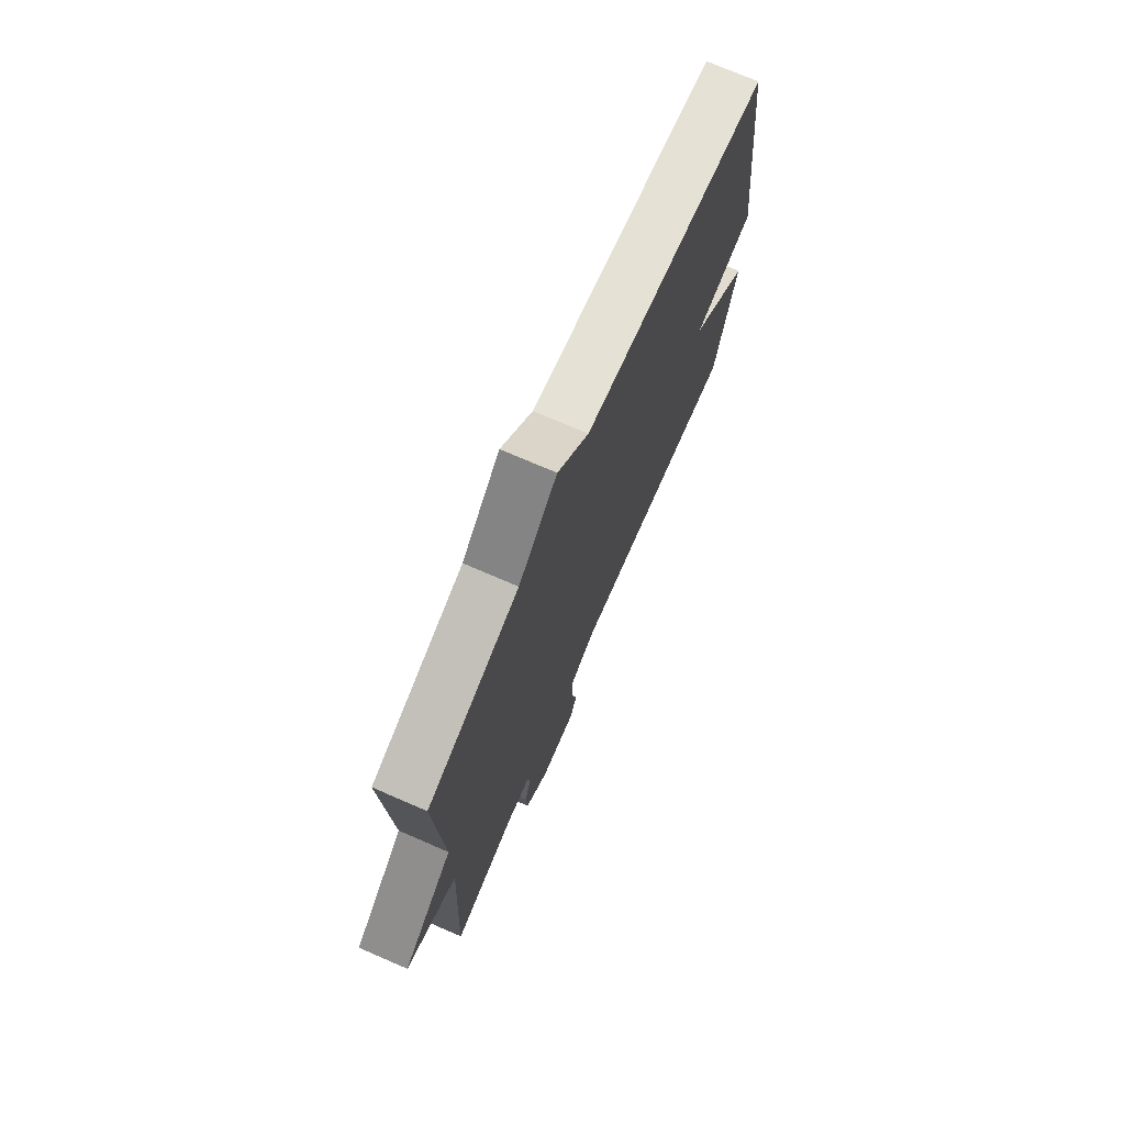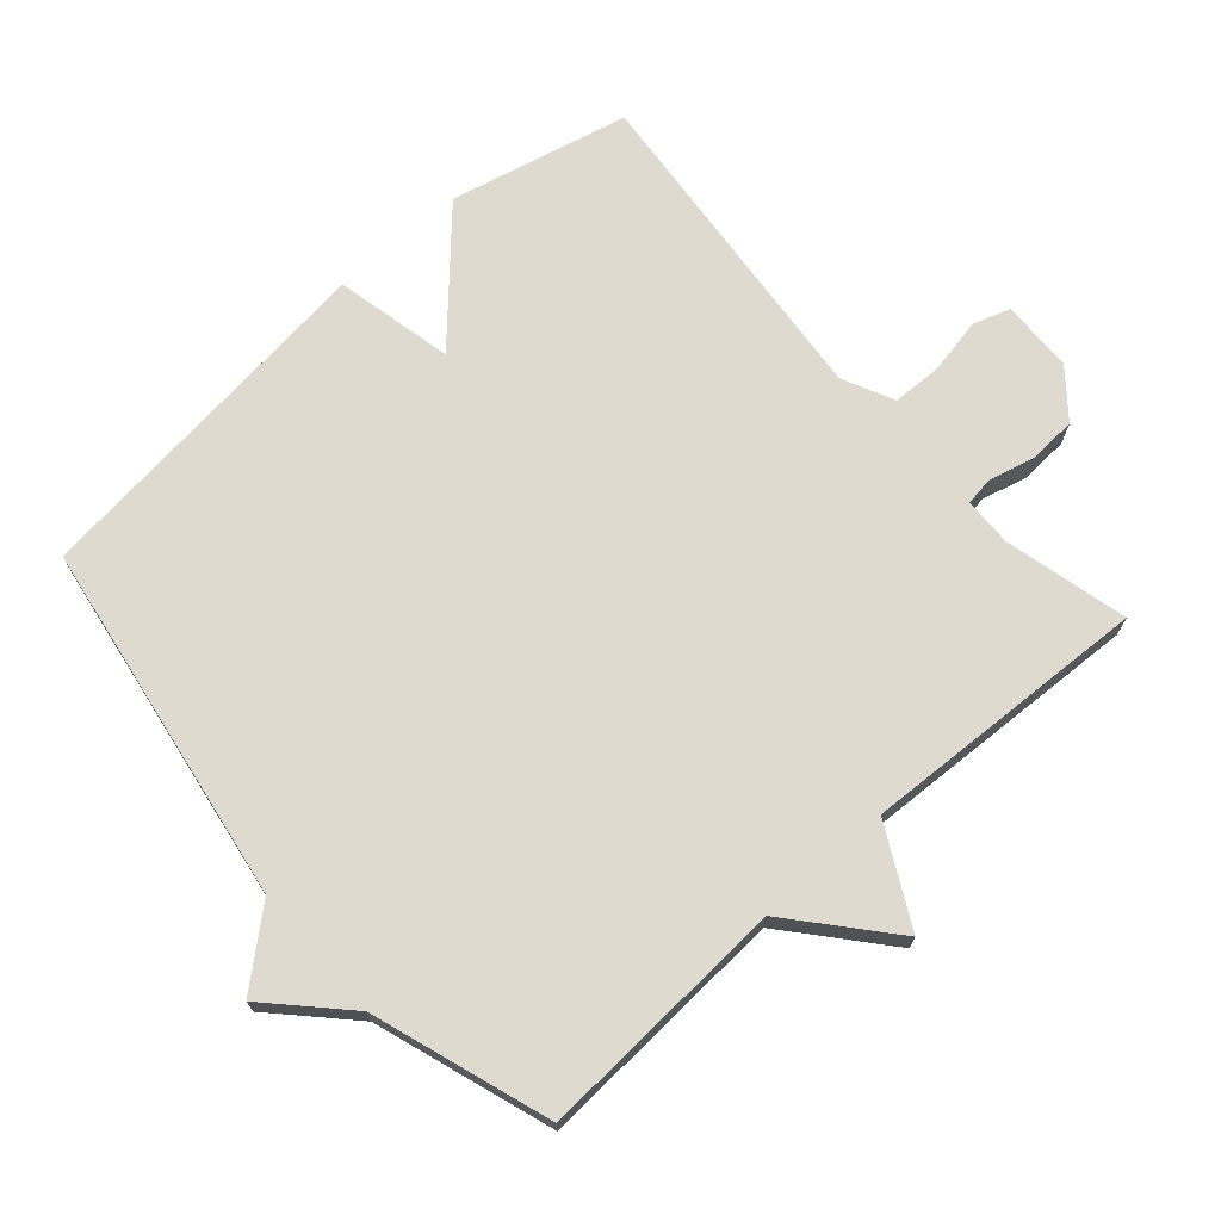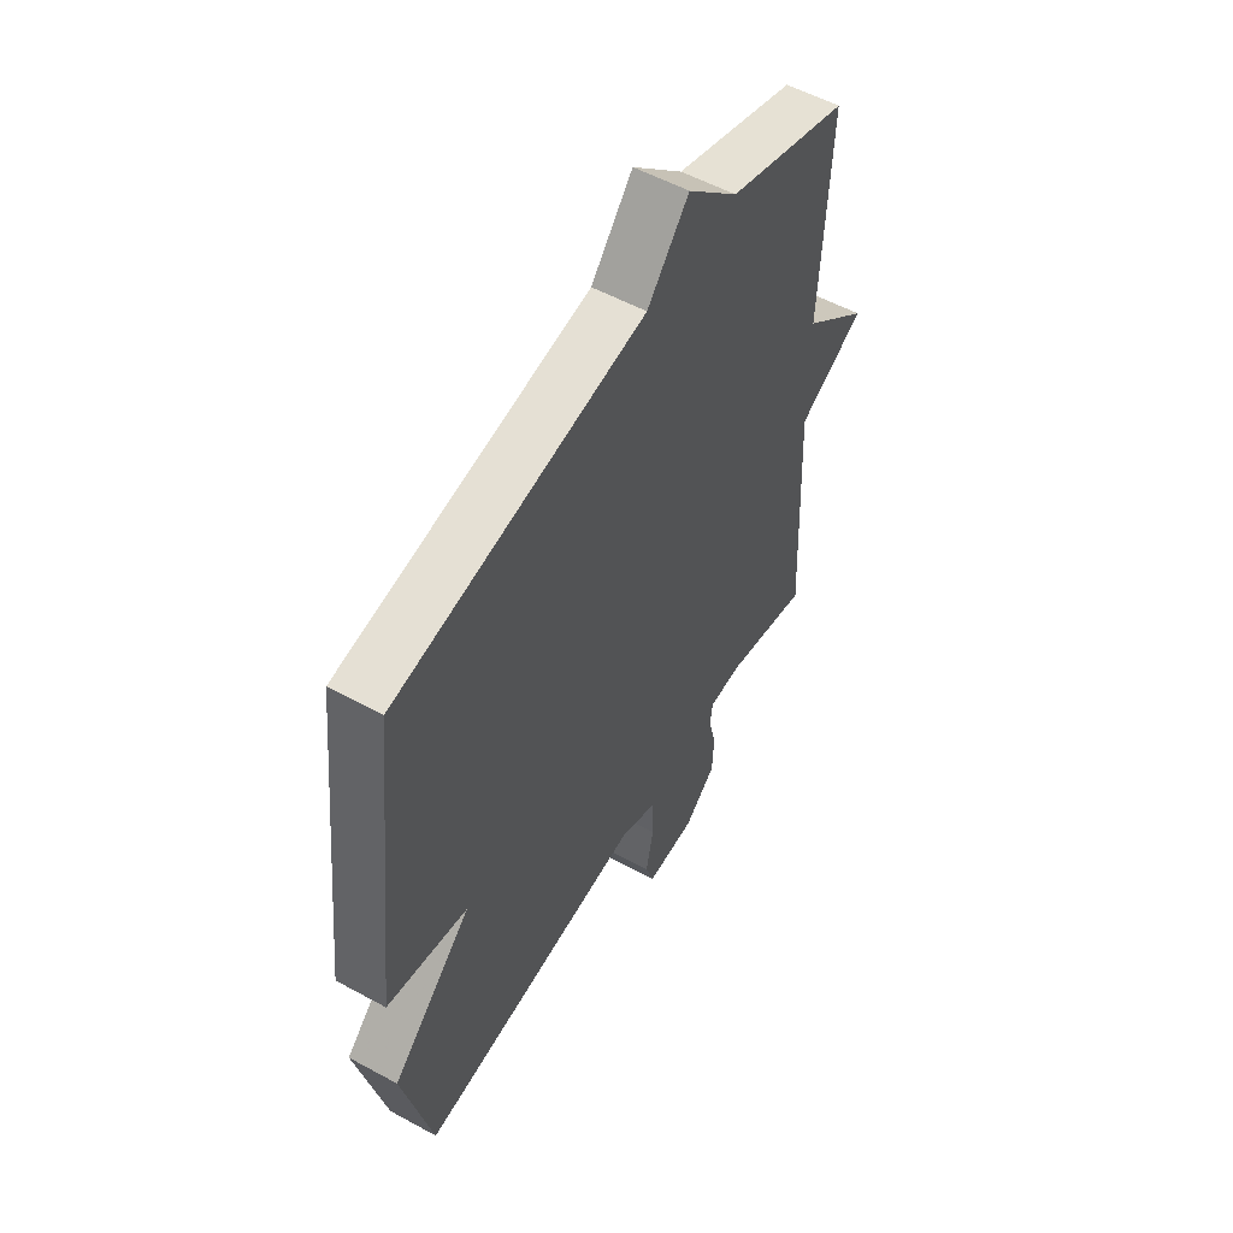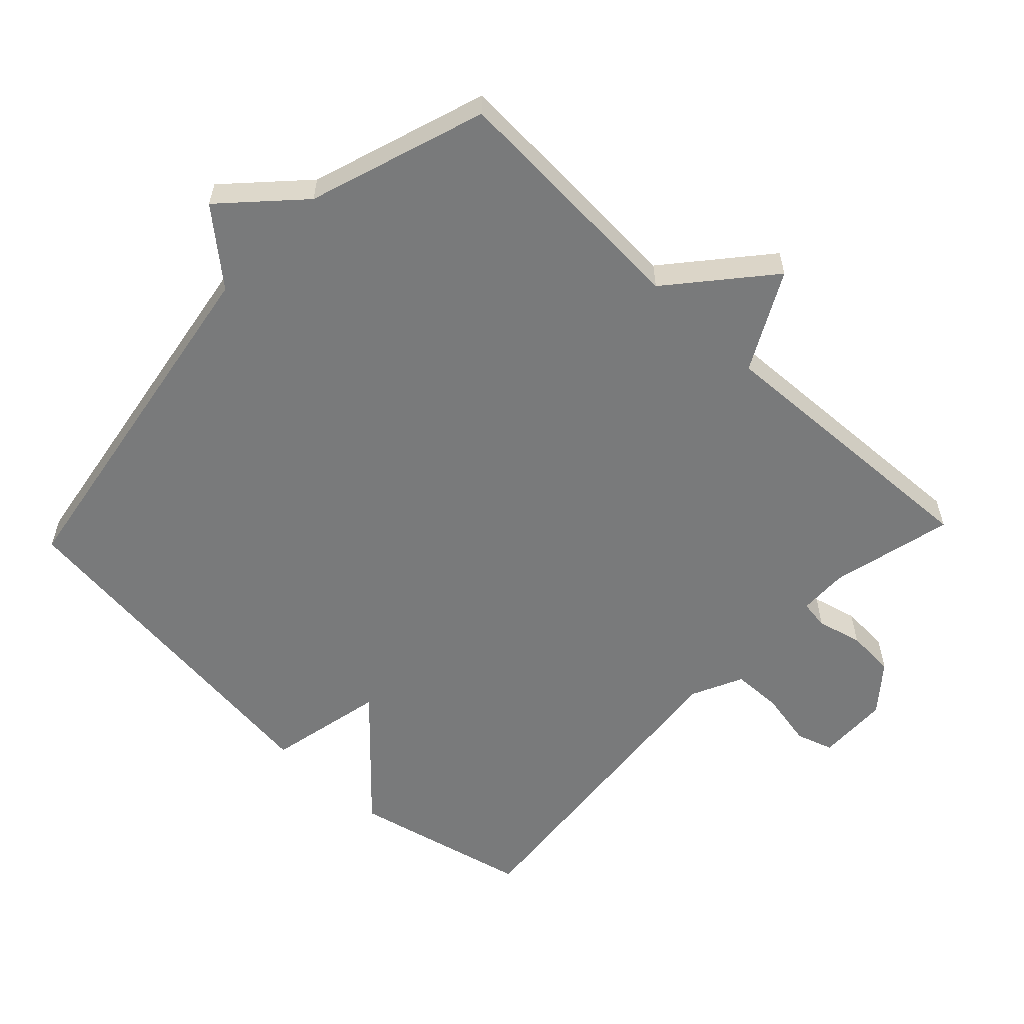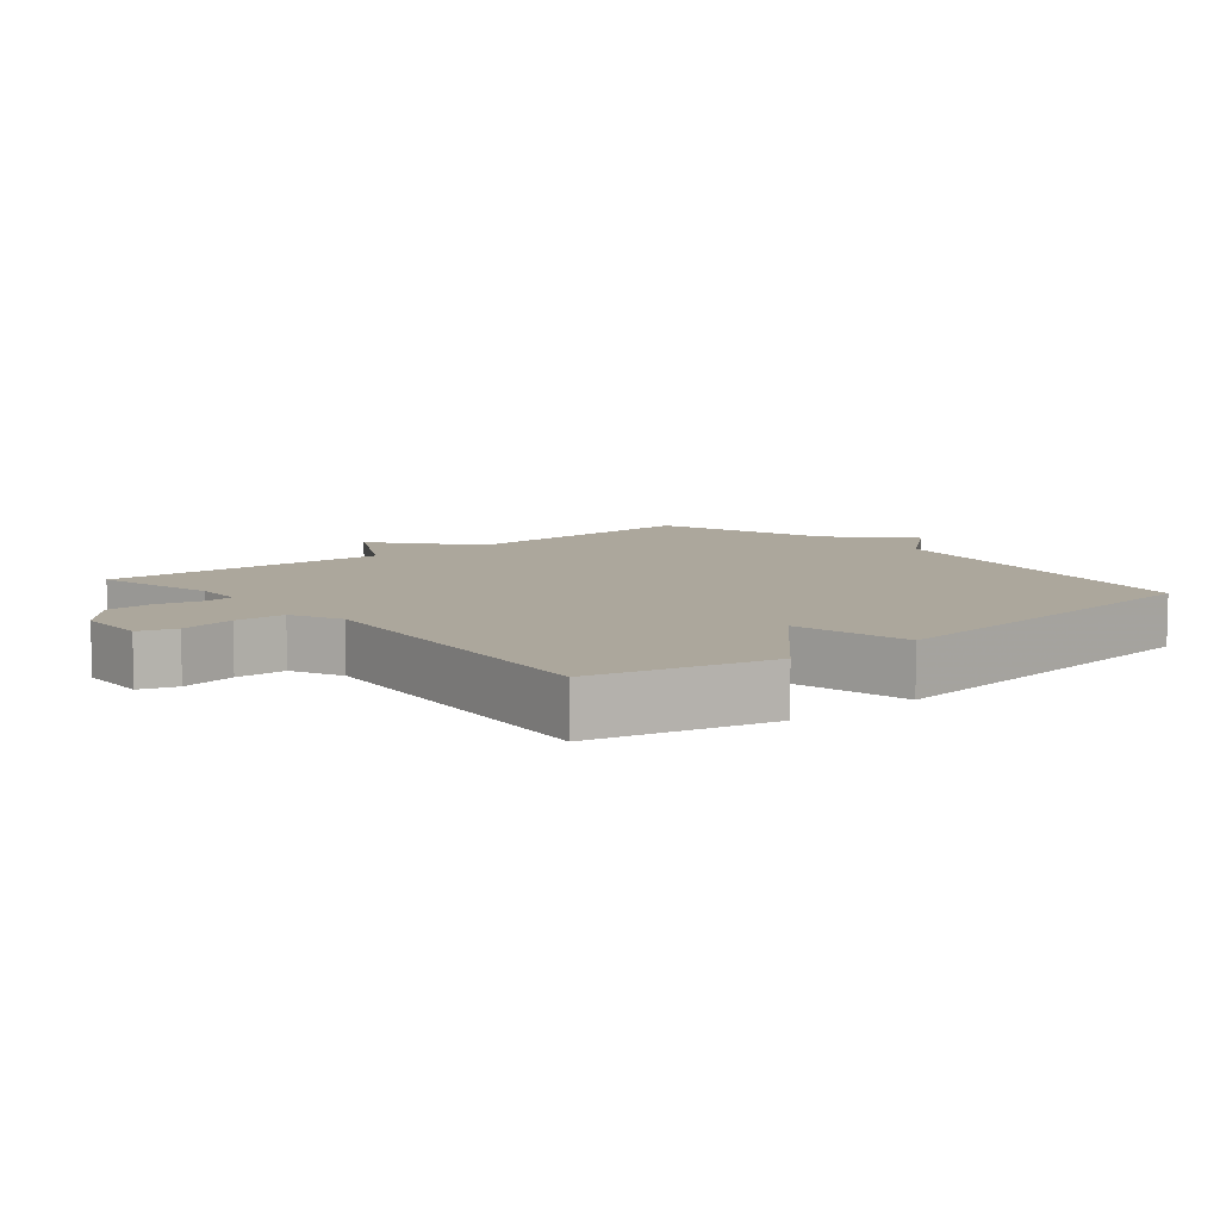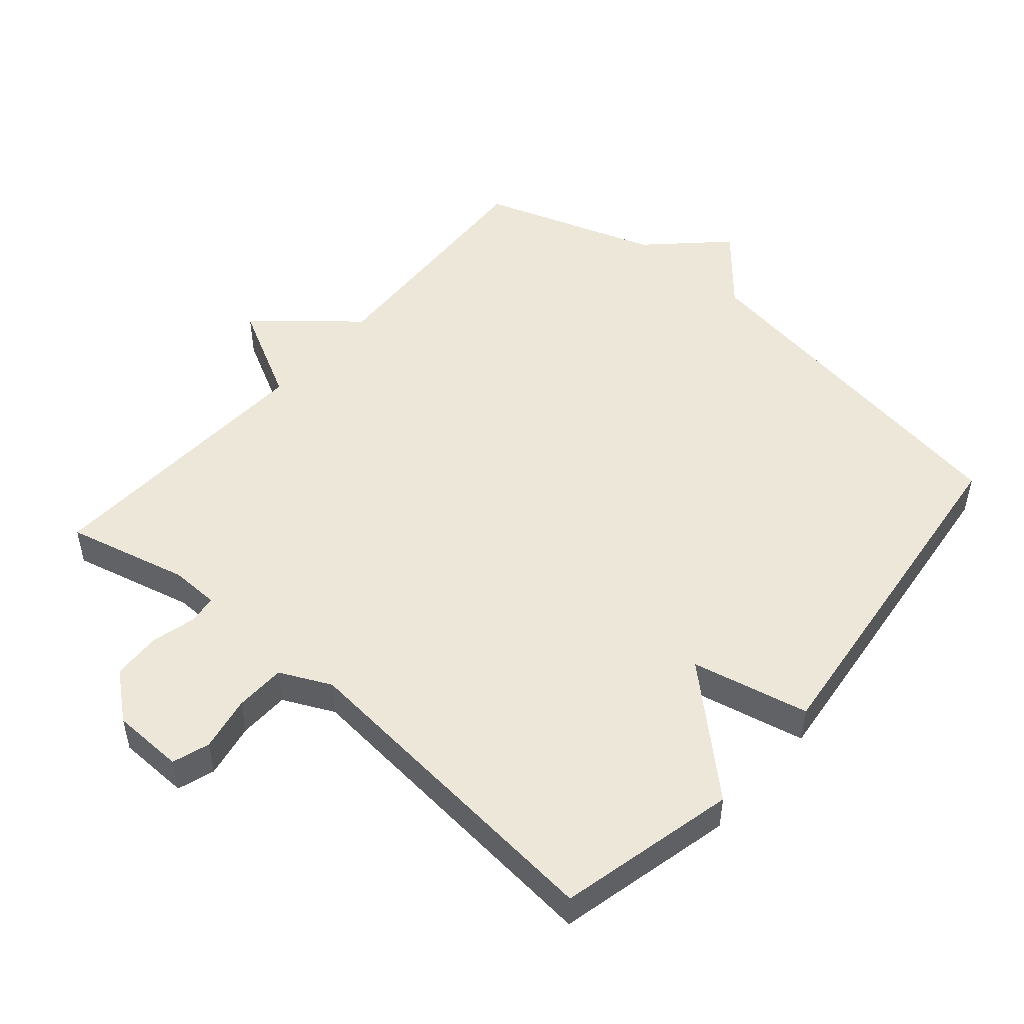
<metadata>
{"format":"obj","ext":"obj","renderer":"f3d","projection":"perspective","resolution":1024,"background":"white","views":[{"elev":73.6,"azim":113.4,"up":"+Z"},{"elev":70.7,"azim":48.5,"up":"+Y"},{"elev":54.8,"azim":-60.0,"up":"+Z"},{"elev":-58.0,"azim":46.5,"up":"+Y"},{"elev":8.4,"azim":-129.6,"up":"+Y"},{"elev":49.9,"azim":-139.3,"up":"+Y"}]}
</metadata>
<code>
v 0.5 0.07 -0.5
v 0.318 0.07 -0.456
v 0.245 0.07 -0.458
v 0.239 0.07 -0.501
v 0.256 0.07 -0.568
v 0.252 0.07 -0.64
v 0.183 0.07 -0.697
v 0.076 0.07 -0.7
v 0.058 0.07 -0.645
v 0.074 0.07 -0.563
v 0.072 0.07 -0.488
v -0.004 0.07 -0.452
v -0.5 0.07 -0.5
v -0.562 0.07 -0.235
v -0.387 0.07 -0.073
v -0.562 0.07 -0.035
v -0.5 0.07 0.5
v 0.037 0.07 0.587
v 0.127 0.07 0.692
v 0.237 0.07 0.587
v 0.5 0.07 0.5
v 0.48 0.07 0.128
v 0.625 0.07 0.005
v 0.48 0.07 -0.072
v 0.5 0 -0.5
v 0.318 0 -0.456
v 0.245 0 -0.458
v 0.239 0 -0.501
v 0.256 0 -0.568
v 0.252 0 -0.64
v 0.183 0 -0.697
v 0.076 0 -0.7
v 0.058 0 -0.645
v 0.074 0 -0.563
v 0.072 0 -0.488
v -0.004 0 -0.452
v -0.5 0 -0.5
v -0.562 0 -0.235
v -0.387 0 -0.073
v -0.562 0 -0.035
v -0.5 0 0.5
v 0.037 0 0.587
v 0.127 0 0.692
v 0.237 0 0.587
v 0.5 0 0.5
v 0.48 0 0.128
v 0.625 0 0.005
v 0.48 0 -0.072
f 22 23 24
f 20 21 22
f 20 22 24
f 19 20 24
f 18 19 24
f 17 18 24
f 16 17 24
f 15 16 24
f 14 15 24
f 13 14 24
f 12 13 24
f 11 12 24
f 10 11 24
f 8 9 10
f 7 8 10
f 6 7 10
f 5 6 10
f 4 5 10
f 3 4 10
f 3 10 24
f 2 3 24
f 1 2 24
f 48 47 46
f 46 45 44
f 48 46 44
f 48 44 43
f 48 43 42
f 48 42 41
f 48 41 40
f 48 40 39
f 48 39 38
f 48 38 37
f 48 37 36
f 48 36 35
f 48 35 34
f 34 33 32
f 34 32 31
f 34 31 30
f 34 30 29
f 34 29 28
f 34 28 27
f 48 34 27
f 48 27 26
f 48 26 25
f 1 25 26 2
f 2 26 27 3
f 3 27 28 4
f 4 28 29 5
f 5 29 30 6
f 6 30 31 7
f 7 31 32 8
f 8 32 33 9
f 9 33 34 10
f 10 34 35 11
f 11 35 36 12
f 12 36 37 13
f 13 37 38 14
f 14 38 39 15
f 15 39 40 16
f 16 40 41 17
f 17 41 42 18
f 18 42 43 19
f 19 43 44 20
f 20 44 45 21
f 21 45 46 22
f 22 46 47 23
f 23 47 48 24
f 24 48 25 1

</code>
